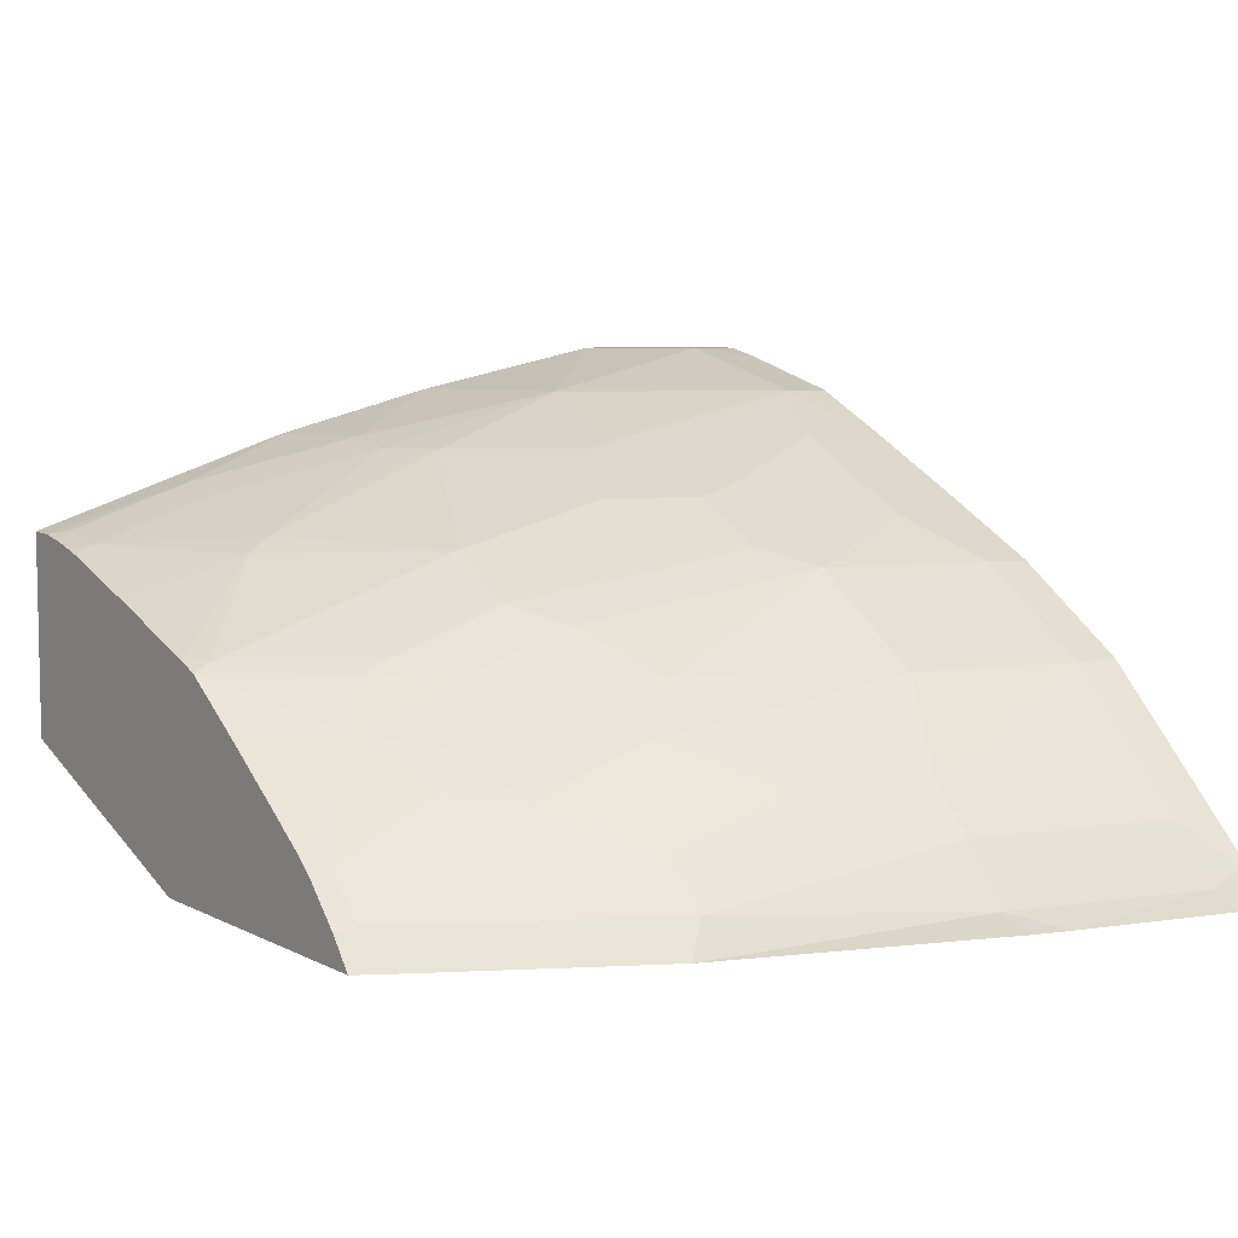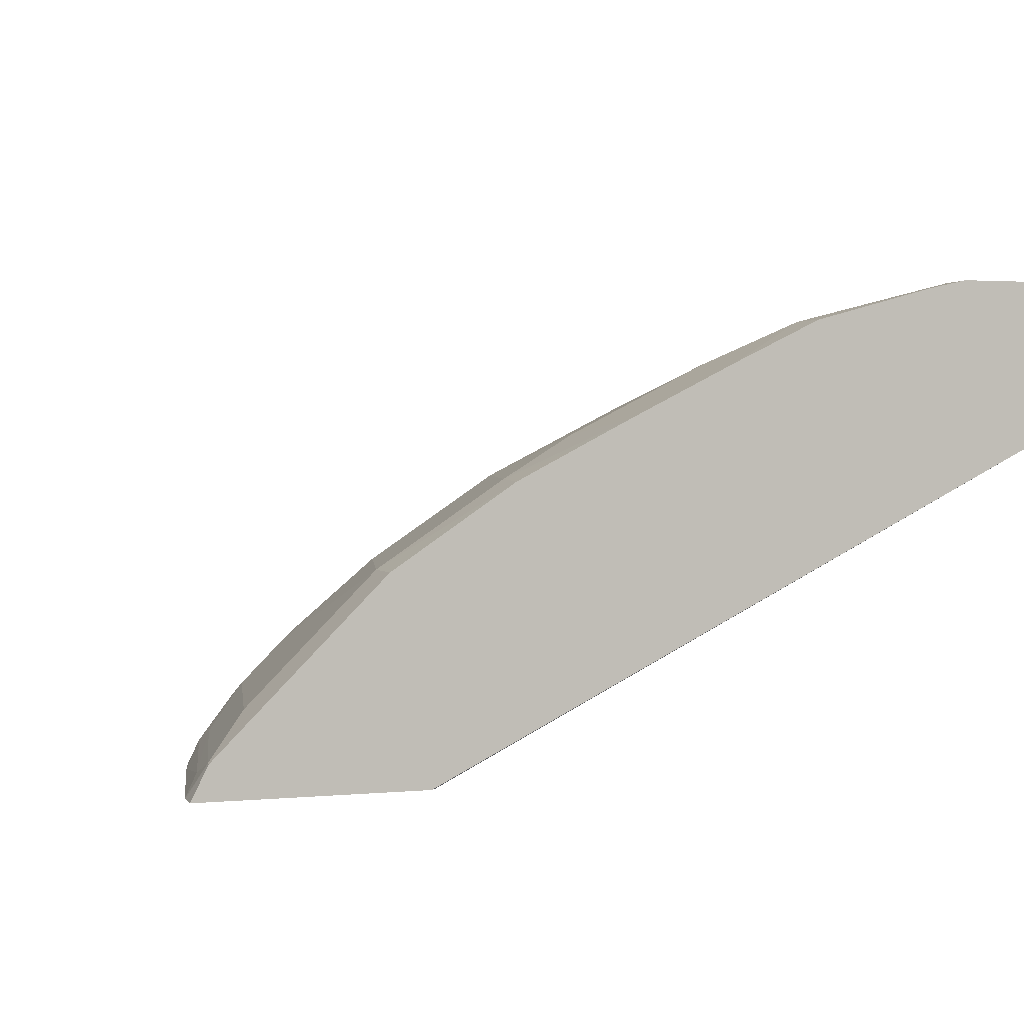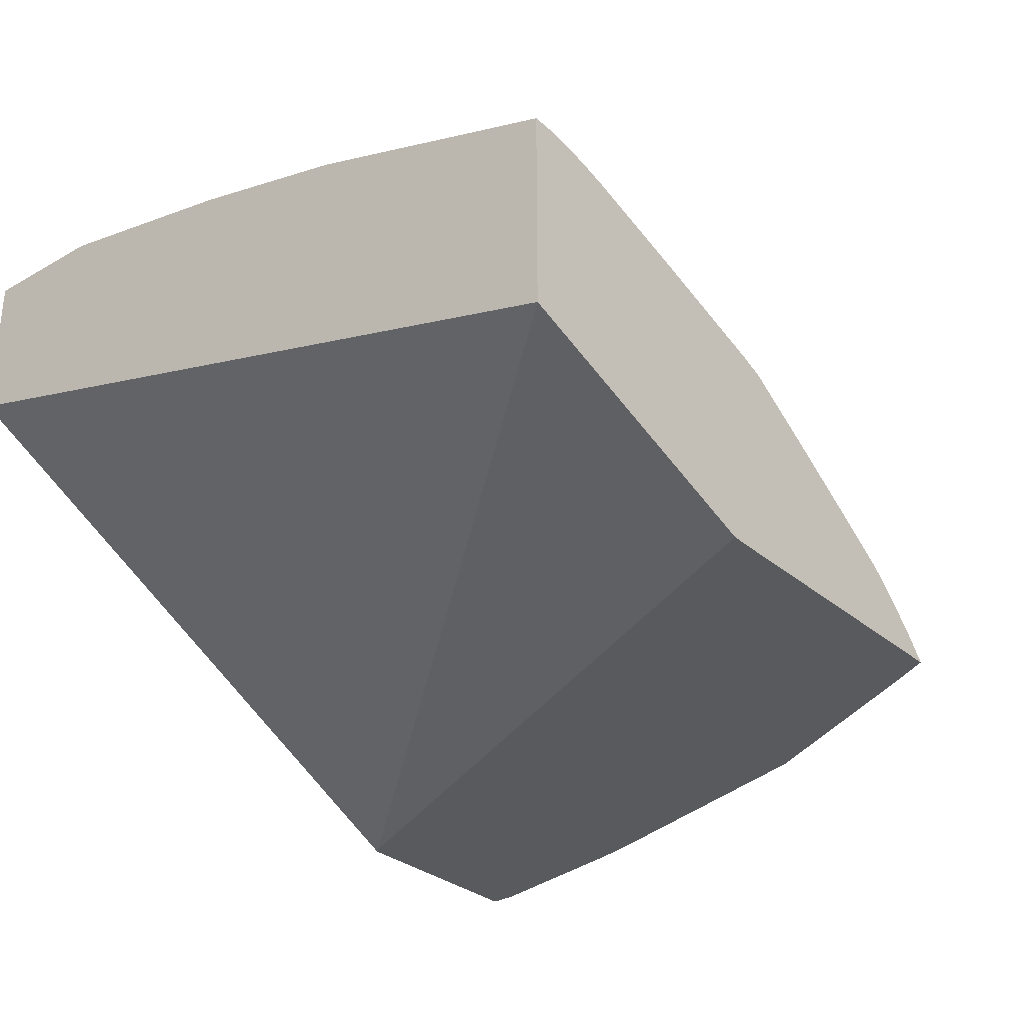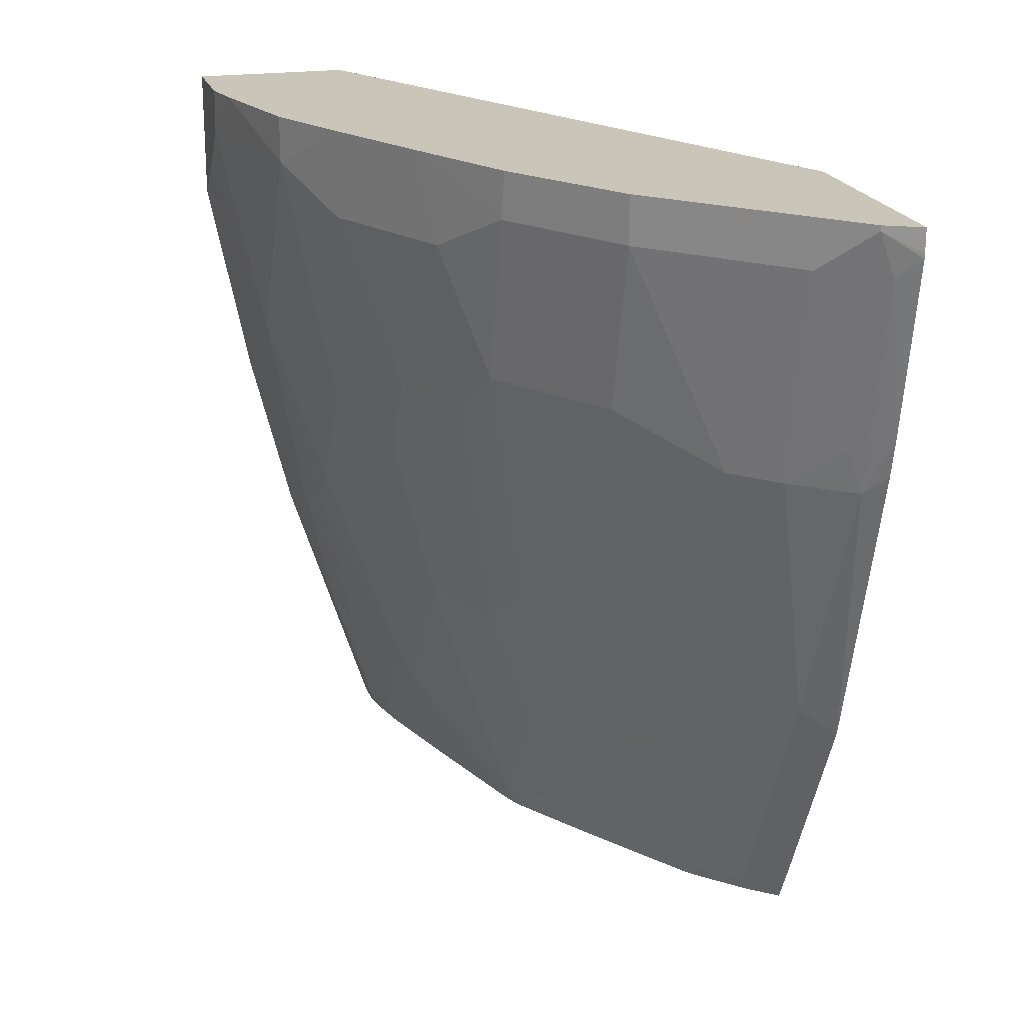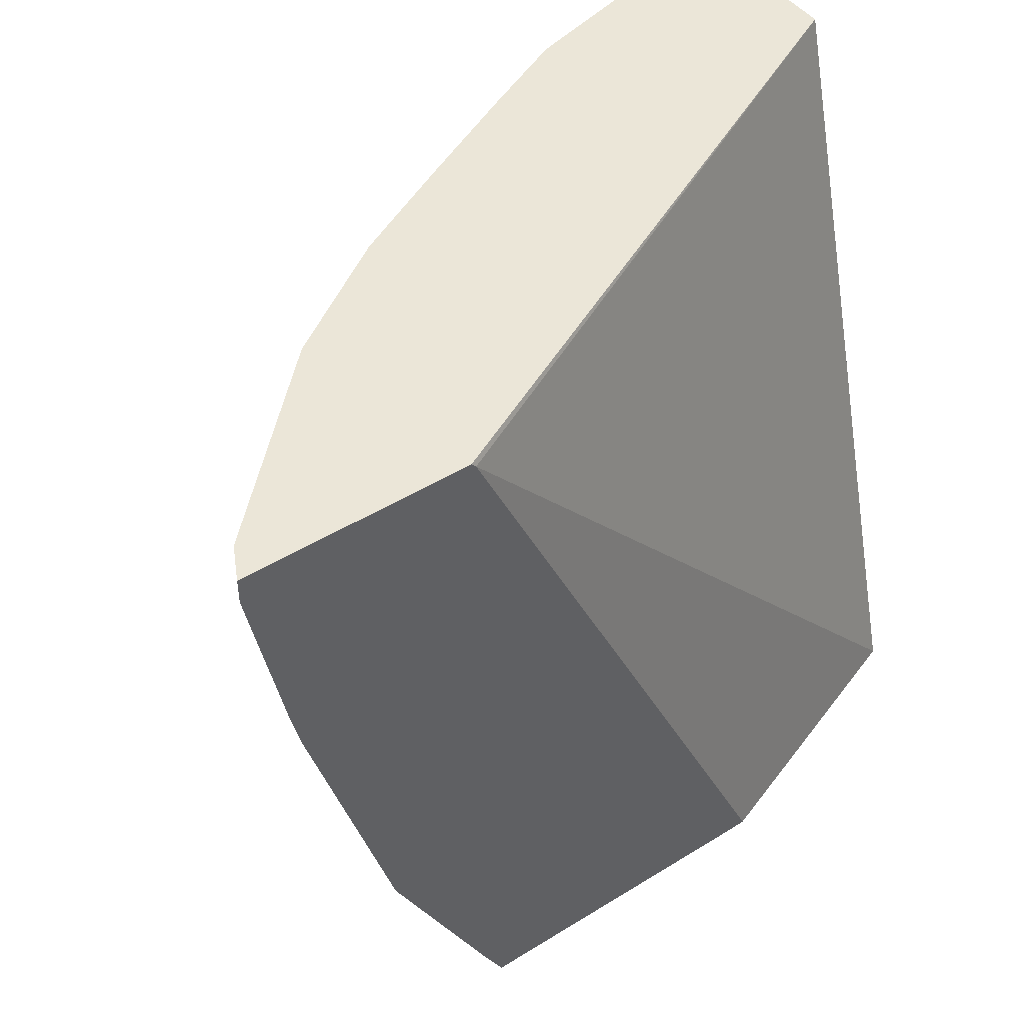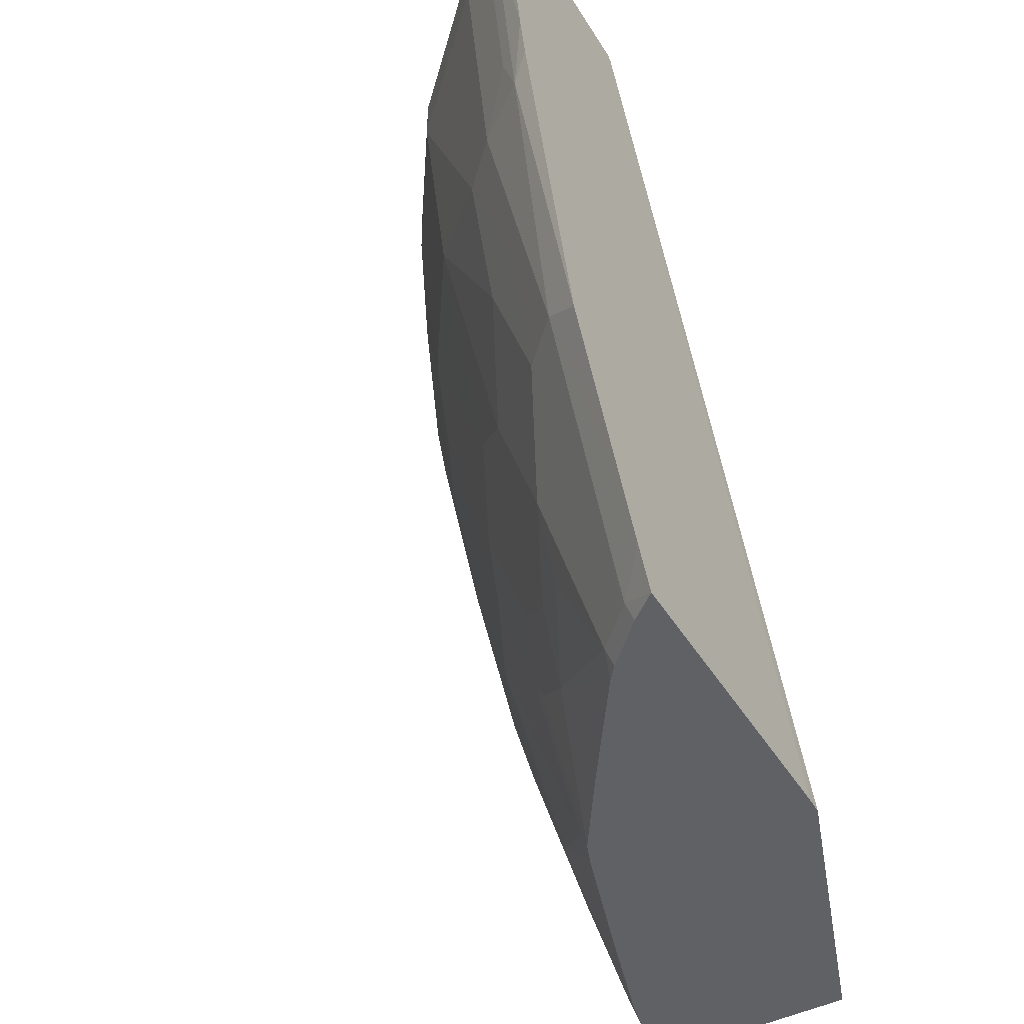
<metadata>
{"format":"obj","ext":"obj","renderer":"f3d","projection":"perspective","resolution":1024,"background":"white","views":[{"elev":6.9,"azim":55.4,"up":"+Z"},{"elev":2.1,"azim":161.1,"up":"+Z"},{"elev":-30.5,"azim":-50.4,"up":"+Z"},{"elev":20.6,"azim":74.5,"up":"+Y"},{"elev":46.2,"azim":144.7,"up":"+Y"},{"elev":-46.2,"azim":119.9,"up":"+Y"}]}
</metadata>
<code>
v -0.1417 -0.5181 0.4562
v -0.1417 -0.5181 0.3705
v -0.1298 -0.5181 0.4558
v -0.1232 -0.4577 0.4753
v -0.1417 -0.4059 0.4927
v -0.02106 -0.5181 0.3263
v -0.1417 -0.1925 0.4618
v 0.1281 -0.1937 0.3261
v -0.1195 -0.5181 0.4539
v -0.1232 -0.5105 0.4577
v -0.1034 -0.4577 0.4709
v -0.1056 -0.3873 0.4929
v -0.1408 -0.4049 0.4929
v -0.1417 -0.4049 0.4929
v -0.01078 -0.5105 0.3261
v -0.01332 -0.5181 0.3261
v -0.1417 -0.1915 0.4621
v -0.1406 -0.1915 0.4616
v 0.13 -0.1915 0.3261
v -0.1124 -0.5181 0.4524
v -0.1034 -0.5105 0.4533
v -0.08582 -0.3873 0.4885
v -0.05279 -0.4577 0.4577
v -0.088 -0.2993 0.5105
v -0.1408 -0.3345 0.5105
v -0.1417 -0.3355 0.5103
v 0.1186 -0.5181 0.3261
v -0.1417 -0.1915 0.5281
v 0.2242 -0.1915 0.3261
v -0.1015 -0.5181 0.4495
v -0.05817 -0.5181 0.4357
v -0.04692 -0.4694 0.4518
v -0.0682 -0.3697 0.4885
v 0.002224 -0.4049 0.4533
v -0.03299 -0.3873 0.4709
v -0.1056 -0.2113 0.5281
v -0.1232 -0.2289 0.5281
v -0.1408 -0.2465 0.5281
v -0.03299 -0.3169 0.4885
v -0.03521 -0.2993 0.4929
v -0.03521 -0.2113 0.5105
v -0.1417 -0.3345 0.5105
v 0.1274 -0.5012 0.3261
v 0.1115 -0.5105 0.3404
v 0.109 -0.5181 0.3379
v -0.1417 -0.2465 0.5281
v -0.1034 -0.1915 0.5281
v 0.2237 -0.1915 0.3272
v 0.2242 -0.2011 0.3261
v -0.005334 -0.5181 0.4181
v 0.002224 -0.5105 0.4181
v 0.002224 -0.3345 0.4709
v 0.03743 -0.4577 0.4181
v 0.03743 -0.4049 0.4357
v -0.08607 -0.1915 0.5243
v -0.03299 -0.2289 0.5061
v 2.81e-06 -0.2289 0.4929
v 0.002474 -0.1915 0.4924
v -0.03521 -0.1915 0.5105
v 0.1316 -0.4929 0.3261
v 0.09388 -0.5105 0.358
v 0.1291 -0.4753 0.3404
v 0.09134 -0.5181 0.3554
v 0.223 -0.1915 0.3286
v 0.223 -0.1937 0.3286
v 0.2241 -0.2029 0.3261
v 0.2171 -0.1937 0.3404
v 0.004122 -0.5181 0.4143
v 0.03743 -0.3345 0.4533
v 0.01981 -0.2993 0.4709
v 0.03962 -0.4665 0.4137
v 0.05867 -0.4401 0.4108
v 0.05867 -0.3873 0.4284
v 0.07626 -0.2817 0.446
v 0.05498 -0.2993 0.4533
v 0.01763 -0.2817 0.4753
v 0.02937 -0.2817 0.4695
v 0.0235 -0.2289 0.4812
v 0.03768 -0.1915 0.4748
v 0.1533 -0.4494 0.3261
v 0.1643 -0.4049 0.3404
v 0.1291 -0.4401 0.358
v 0.1115 -0.4401 0.3756
v 0.09242 -0.4665 0.3785
v 0.05721 -0.4841 0.3961
v 0.08507 -0.5181 0.3605
v 0.2171 -0.1915 0.3404
v 0.2179 -0.2113 0.3345
v 0.2103 -0.2743 0.3261
v 0.1995 -0.2113 0.358
v 0.1995 -0.2817 0.3404
v 0.03765 -0.5181 0.3925
v 0.07626 -0.4577 0.3932
v 0.09388 -0.3697 0.4108
v 0.05867 -0.2289 0.4636
v 0.06455 -0.2817 0.4518
v 0.1291 -0.2817 0.4108
v 0.09388 -0.2113 0.446
v 0.04793 -0.1915 0.4696
v 0.1709 -0.4142 0.3261
v 0.2002 -0.2993 0.3345
v 0.1819 -0.2993 0.358
v 0.1643 -0.3521 0.358
v 0.1467 -0.4049 0.358
v 0.1467 -0.3521 0.3756
v 0.1115 -0.3873 0.3932
v 0.06412 -0.5181 0.3747
v 0.1995 -0.1915 0.358
v 0.2065 -0.291 0.3261
v 0.1467 -0.2113 0.4108
v 0.1643 -0.2993 0.3756
v 0.09532 -0.1915 0.4453
v 0.07014 -0.1915 0.4583
v 0.1467 -0.1915 0.4108
f 57 79 58
f 60 81 62
f 60 80 81
f 61 62 82
f 57 78 79
f 68 92 85
f 57 76 77
f 57 70 76
f 61 82 83
f 54 75 69
f 57 77 78
f 61 83 84
f 67 91 88
f 61 85 86
f 61 86 63
f 62 81 82
f 64 87 67
f 64 67 65
f 66 67 88
f 66 88 89
f 67 87 108
f 67 108 90
f 67 90 91
f 54 74 75
f 61 84 85
f 54 73 74
f 39 52 56
f 53 73 54
f 68 85 71
f 36 55 47
f 39 56 40
f 40 56 41
f 41 56 57
f 41 57 58
f 41 58 59
f 41 59 55
f 43 60 44
f 44 61 45
f 44 60 62
f 44 62 61
f 45 61 63
f 48 64 65
f 48 65 49
f 49 65 67
f 49 67 66
f 50 68 51
f 51 68 53
f 52 57 56
f 52 54 69
f 52 69 70
f 52 70 57
f 53 71 72
f 53 72 73
f 53 68 71
f 69 75 70
f 100 109 101
f 70 96 77
f 85 107 86
f 88 91 101
f 88 101 89
f 89 101 109
f 90 102 91
f 90 108 114
f 90 114 110
f 90 110 111
f 90 111 102
f 91 102 101
f 94 106 97
f 85 92 107
f 95 98 99
f 97 105 111
f 97 111 110
f 97 110 98
f 98 110 112
f 98 112 113
f 98 113 99
f 36 41 55
f 102 111 103
f 103 111 105
f 103 105 104
f 110 114 112
f 97 106 105
f 83 85 84
f 83 93 85
f 83 106 94
f 70 77 76
f 71 85 72
f 72 85 93
f 72 93 83
f 72 83 94
f 72 94 73
f 73 94 74
f 74 95 96
f 74 96 75
f 74 94 97
f 74 97 98
f 74 98 95
f 77 96 95
f 77 95 78
f 78 95 79
f 79 95 99
f 80 100 81
f 81 100 101
f 81 101 102
f 81 102 103
f 81 103 104
f 81 104 82
f 82 104 83
f 83 104 105
f 83 105 106
f 70 75 96
f 34 54 52
f 34 51 53
f 1 63 86
f 3 10 4
f 4 10 11
f 4 11 12
f 4 13 5
f 5 13 14
f 6 15 16
f 6 8 15
f 7 17 18
f 7 18 8
f 8 19 29
f 8 29 49
f 3 9 10
f 8 49 66
f 8 89 109
f 8 109 100
f 8 100 80
f 8 80 60
f 8 60 43
f 8 43 27
f 8 27 16
f 8 16 15
f 8 18 19
f 9 20 10
f 10 20 21
f 8 66 89
f 10 21 11
f 2 8 6
f 1 7 2
f 1 2 6
f 1 6 16
f 1 16 27
f 1 27 45
f 1 45 63
f 34 53 54
f 1 86 107
f 1 107 92
f 1 92 68
f 1 68 50
f 1 50 31
f 2 7 8
f 1 31 30
f 1 20 9
f 1 9 3
f 1 3 4
f 1 4 5
f 1 5 14
f 1 14 26
f 1 26 42
f 1 42 46
f 1 46 28
f 1 28 17
f 1 17 7
f 1 30 20
f 11 22 12
f 4 12 13
f 11 23 22
f 23 34 35
f 23 35 33
f 24 36 37
f 24 37 38
f 24 38 25
f 24 33 39
f 24 39 40
f 24 40 41
f 24 41 36
f 25 38 46
f 25 46 42
f 25 42 26
f 27 43 44
f 27 44 45
f 28 46 38
f 28 38 37
f 28 37 36
f 28 36 47
f 29 48 49
f 31 50 32
f 32 50 51
f 11 21 23
f 33 35 52
f 33 52 39
f 34 52 35
f 23 32 34
f 22 33 24
f 32 51 34
f 21 32 23
f 22 23 33
f 12 22 24
f 12 25 13
f 13 25 26
f 13 26 14
f 17 28 47
f 17 47 55
f 17 55 59
f 17 59 58
f 17 58 79
f 17 79 99
f 17 99 113
f 12 24 25
f 17 112 114
f 17 114 108
f 17 108 87
f 17 87 64
f 17 64 48
f 17 48 29
f 17 29 19
f 17 19 18
f 20 30 21
f 21 31 32
f 21 30 31
f 17 113 112

</code>
